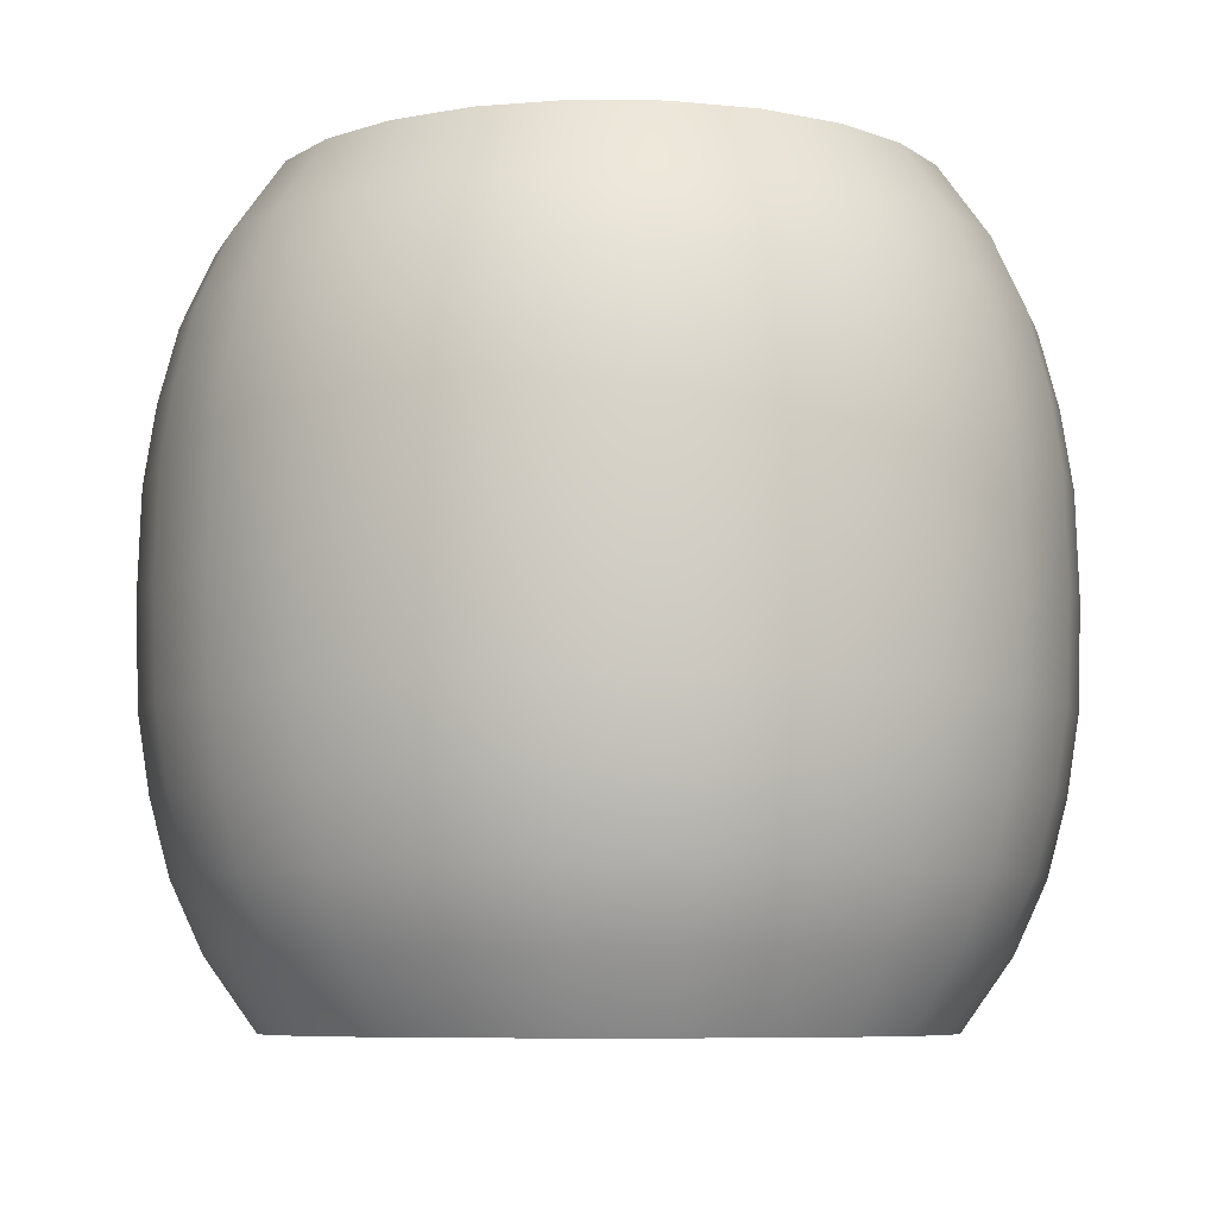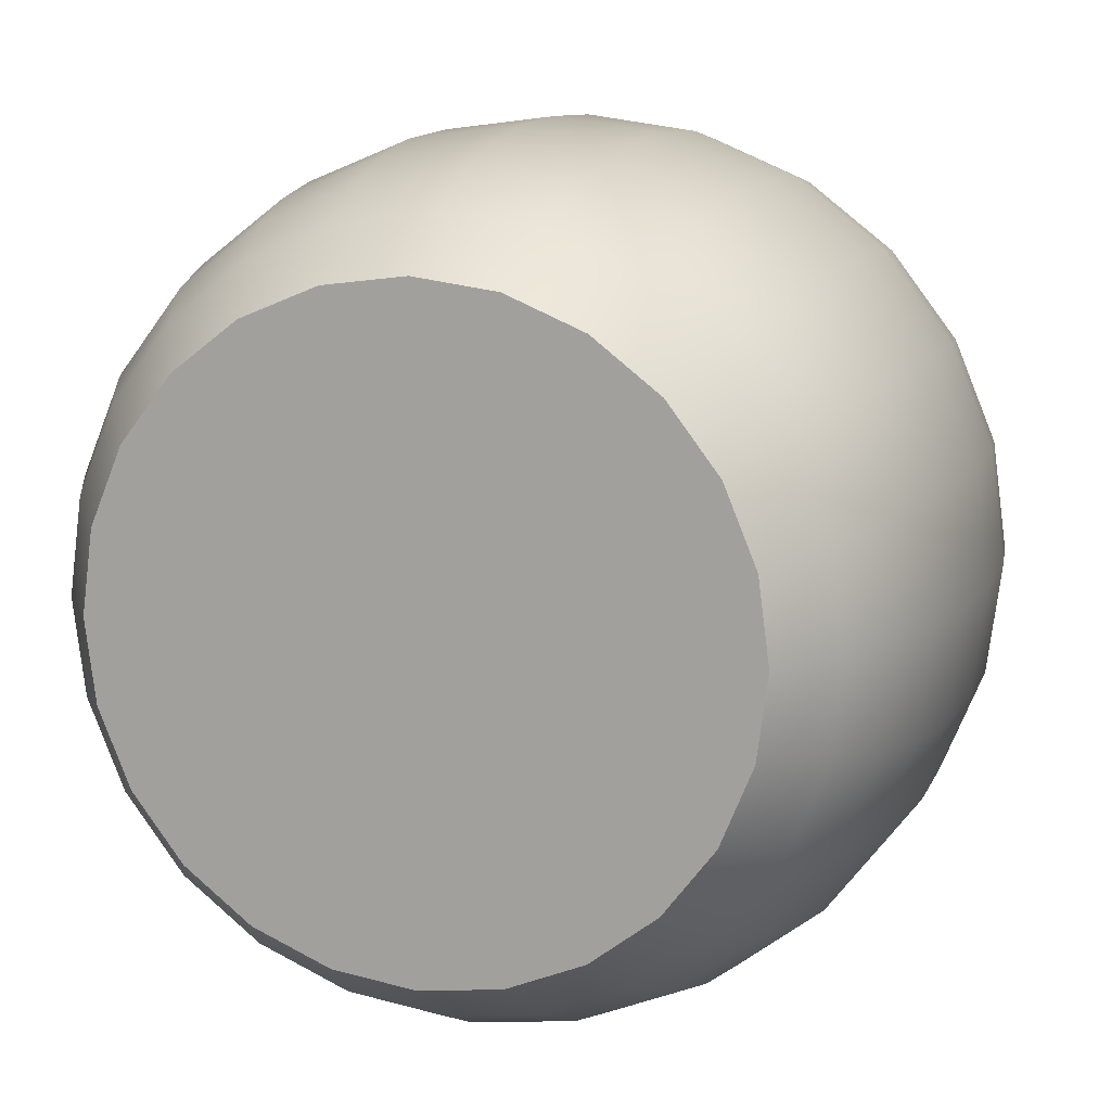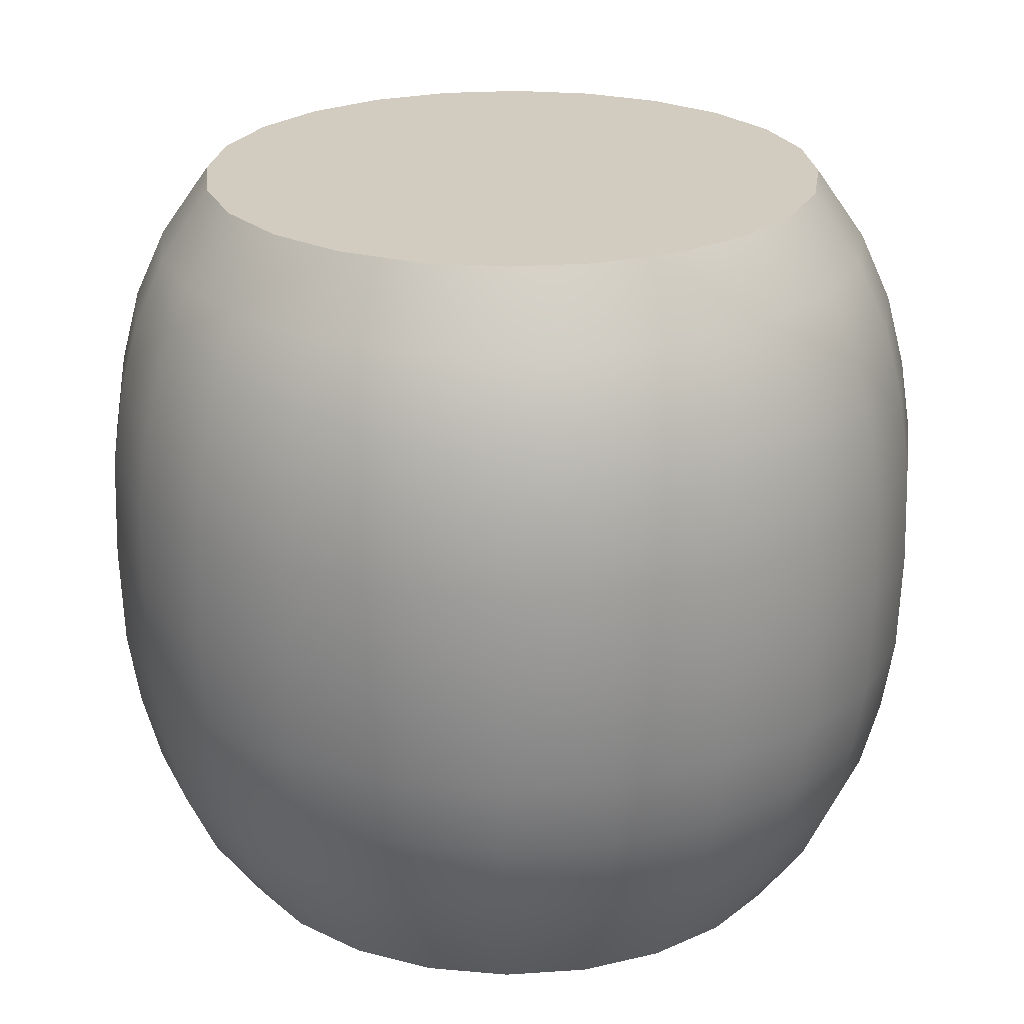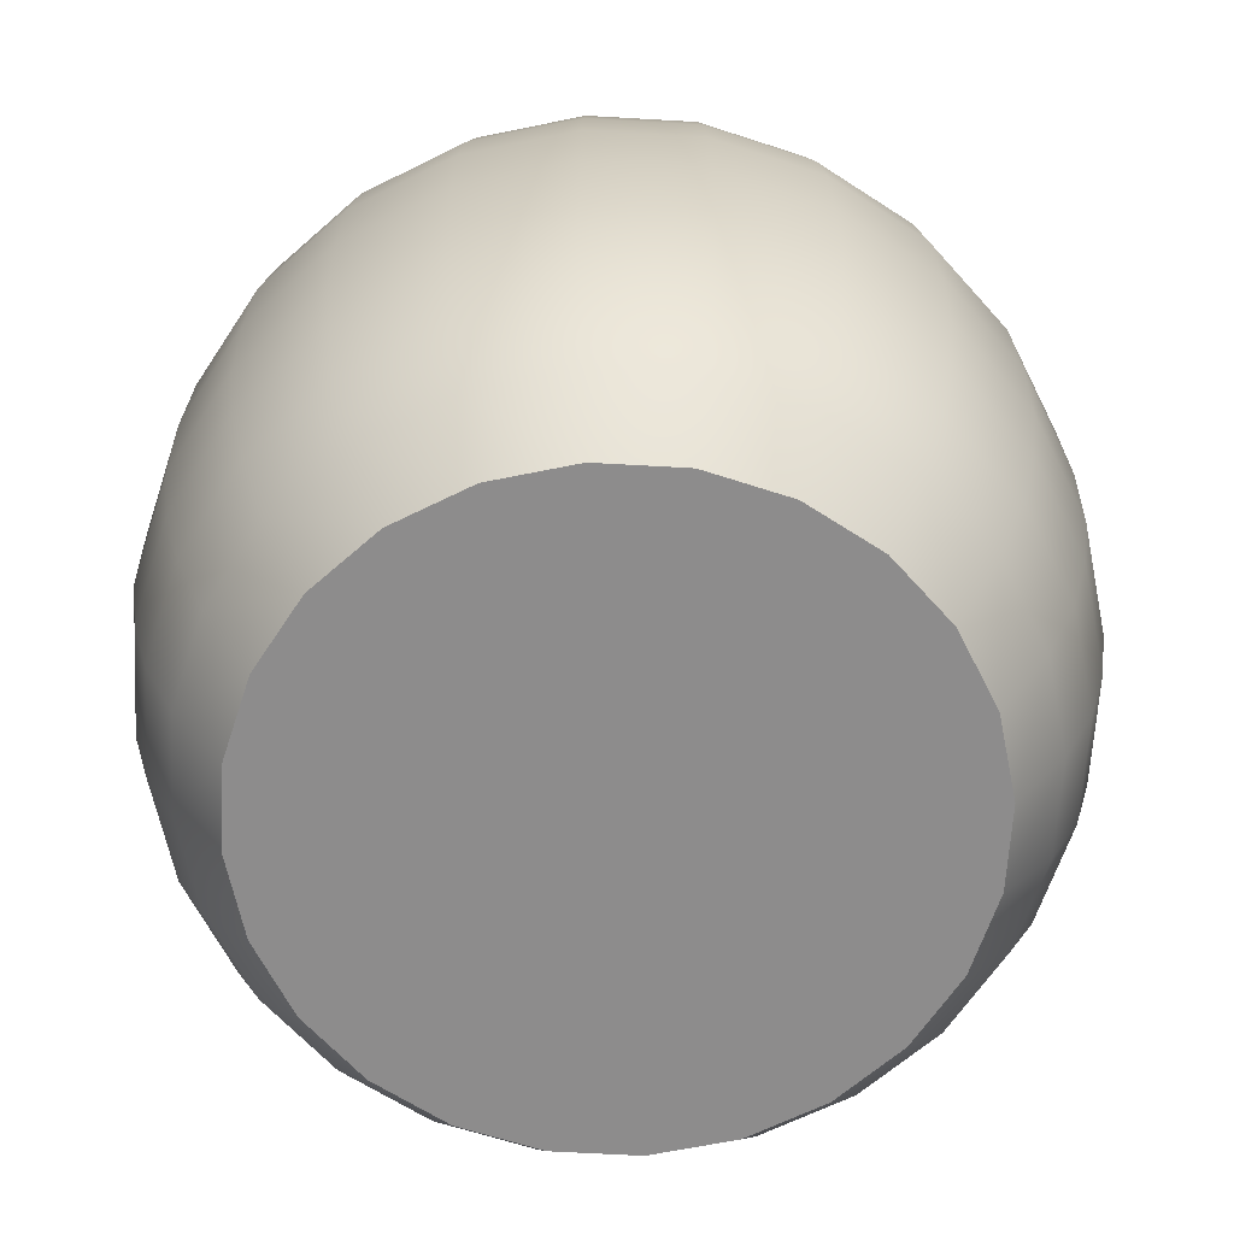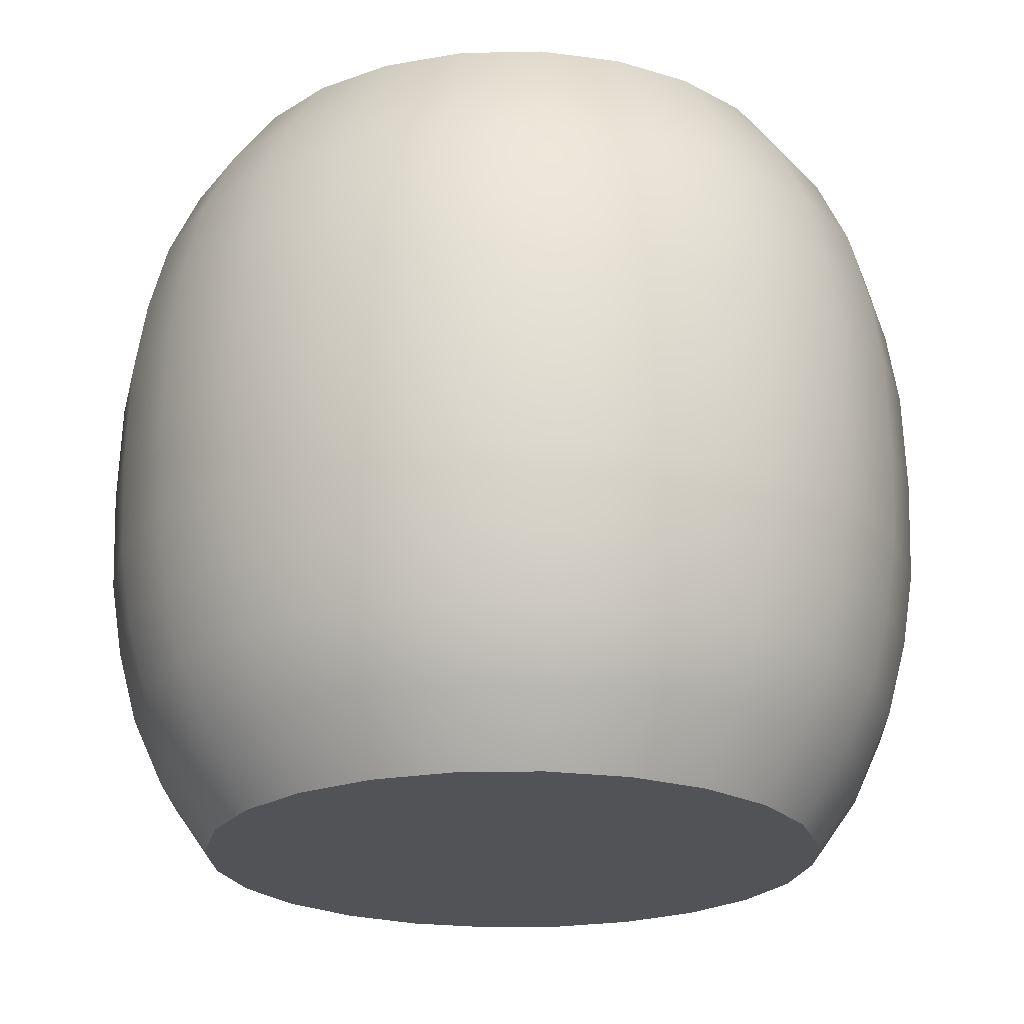
<metadata>
{"format":"obj","ext":"obj","renderer":"f3d","projection":"perspective","resolution":1024,"background":"white","views":[{"elev":-7.3,"azim":126.1,"up":"+Y"},{"elev":11.8,"azim":18.5,"up":"+Z"},{"elev":24.0,"azim":136.0,"up":"+Y"},{"elev":-64.3,"azim":109.2,"up":"+Y"},{"elev":-22.3,"azim":-110.4,"up":"+Y"}]}
</metadata>
<code>
o sphere6_copy947
v 8.469 0.575 6.032e-18
v 8.453 0.575 0.1213
v 8.406 0.575 0.2344
v 8.331 0.575 0.3315
v 8.234 0.575 0.4059
v 8.121 0.575 0.4528
v 8 0.575 0.4688
v 7.879 0.575 0.4528
v 7.766 0.575 0.4059
v 7.669 0.575 0.3315
v 7.594 0.575 0.2344
v 7.547 0.575 0.1213
v 7.531 0.575 6.344e-17
v 7.547 0.575 -0.1213
v 7.594 0.575 -0.2344
v 7.669 0.575 -0.3315
v 7.766 0.575 -0.4059
v 7.879 0.575 -0.4528
v 8 0.575 -0.4688
v 8.121 0.575 -0.4528
v 8.234 0.575 -0.4059
v 8.331 0.575 -0.3315
v 8.406 0.575 -0.2344
v 8.453 0.575 -0.1213
v 8.541 0.4723 5.806e-18
v 8.523 0.4723 0.1401
v 8.469 0.4723 0.2706
v 8.383 0.4723 0.3827
v 8.271 0.4723 0.4688
v 8.14 0.4723 0.5228
v 8 0.4723 0.5413
v 7.86 0.4723 0.5228
v 7.729 0.4723 0.4688
v 7.617 0.4723 0.3827
v 7.531 0.4723 0.2706
v 7.477 0.4723 0.1401
v 7.459 0.4723 7.209e-17
v 7.477 0.4723 -0.1401
v 7.531 0.4723 -0.2706
v 7.617 0.4723 -0.3827
v 7.729 0.4723 -0.4688
v 7.86 0.4723 -0.5228
v 8 0.4723 -0.5413
v 8.14 0.4723 -0.5228
v 8.271 0.4723 -0.4688
v 8.383 0.4723 -0.3827
v 8.469 0.4723 -0.2706
v 8.523 0.4723 -0.1401
v 8.587 0.3709 5.806e-18
v 8.567 0.3709 0.152
v 8.509 0.3709 0.2937
v 8.415 0.3709 0.4153
v 8.294 0.3709 0.5086
v 8.152 0.3709 0.5673
v 8 0.3709 0.5873
v 7.848 0.3709 0.5673
v 7.706 0.3709 0.5086
v 7.585 0.3709 0.4153
v 7.491 0.3709 0.2937
v 7.433 0.3709 0.152
v 7.413 0.3709 7.773e-17
v 7.433 0.3709 -0.152
v 7.491 0.3709 -0.2937
v 7.585 0.3709 -0.4153
v 7.706 0.3709 -0.5086
v 7.848 0.3709 -0.5673
v 8 0.3709 -0.5873
v 8.152 0.3709 -0.5673
v 8.294 0.3709 -0.5086
v 8.415 0.3709 -0.4153
v 8.509 0.3709 -0.2937
v 8.567 0.3709 -0.152
v 8.616 0.2629 5.806e-18
v 8.595 0.2629 0.1593
v 8.533 0.2629 0.3078
v 8.435 0.2629 0.4352
v 8.308 0.2629 0.533
v 8.159 0.2629 0.5945
v 8 0.2629 0.6155
v 7.841 0.2629 0.5945
v 7.692 0.2629 0.533
v 7.565 0.2629 0.4352
v 7.467 0.2629 0.3078
v 7.405 0.2629 0.1593
v 7.384 0.2629 8.118e-17
v 7.405 0.2629 -0.1593
v 7.467 0.2629 -0.3078
v 7.565 0.2629 -0.4352
v 7.692 0.2629 -0.533
v 7.841 0.2629 -0.5945
v 8 0.2629 -0.6155
v 8.159 0.2629 -0.5945
v 8.308 0.2629 -0.533
v 8.435 0.2629 -0.4352
v 8.533 0.2629 -0.3078
v 8.595 0.2629 -0.1593
v 8.633 0.1515 5.819e-18
v 8.611 0.1515 0.1637
v 8.548 0.1515 0.3162
v 8.447 0.1515 0.4472
v 8.316 0.1515 0.5478
v 8.164 0.1515 0.6109
v 8 0.1515 0.6325
v 7.836 0.1515 0.6109
v 7.684 0.1515 0.5478
v 7.553 0.1515 0.4472
v 7.452 0.1515 0.3162
v 7.389 0.1515 0.1637
v 7.367 0.1515 8.328e-17
v 7.389 0.1515 -0.1637
v 7.452 0.1515 -0.3162
v 7.553 0.1515 -0.4472
v 7.684 0.1515 -0.5478
v 7.836 0.1515 -0.6109
v 8 0.1515 -0.6325
v 8.164 0.1515 -0.6109
v 8.316 0.1515 -0.5478
v 8.447 0.1515 -0.4472
v 8.548 0.1515 -0.3162
v 8.611 0.1515 -0.1637
v 8.469 -0.575 1.016e-17
v 8.453 -0.575 0.1213
v 8.406 -0.575 0.2344
v 8.331 -0.575 0.3315
v 8.234 -0.575 0.4059
v 8.121 -0.575 0.4528
v 8 -0.575 0.4688
v 7.879 -0.575 0.4528
v 7.766 -0.575 0.4059
v 7.669 -0.575 0.3315
v 7.594 -0.575 0.2344
v 7.547 -0.575 0.1213
v 7.531 -0.575 6.757e-17
v 7.547 -0.575 -0.1213
v 7.594 -0.575 -0.2344
v 7.669 -0.575 -0.3315
v 7.766 -0.575 -0.4059
v 7.879 -0.575 -0.4528
v 8 -0.575 -0.4688
v 8.121 -0.575 -0.4528
v 8.234 -0.575 -0.4059
v 8.331 -0.575 -0.3315
v 8.406 -0.575 -0.2344
v 8.453 -0.575 -0.1213
v 8.541 -0.4723 9.22e-18
v 8.523 -0.4723 0.1401
v 8.469 -0.4723 0.2706
v 8.383 -0.4723 0.3827
v 8.271 -0.4723 0.4688
v 8.14 -0.4723 0.5228
v 8 -0.4723 0.5413
v 7.86 -0.4723 0.5228
v 7.729 -0.4723 0.4688
v 7.617 -0.4723 0.3827
v 7.531 -0.4723 0.2706
v 7.477 -0.4723 0.1401
v 7.459 -0.4723 7.551e-17
v 7.477 -0.4723 -0.1401
v 7.531 -0.4723 -0.2706
v 7.617 -0.4723 -0.3827
v 7.729 -0.4723 -0.4688
v 7.86 -0.4723 -0.5228
v 8 -0.4723 -0.5413
v 8.14 -0.4723 -0.5228
v 8.271 -0.4723 -0.4688
v 8.383 -0.4723 -0.3827
v 8.469 -0.4723 -0.2706
v 8.523 -0.4723 -0.1401
v 8.587 -0.3709 8.514e-18
v 8.567 -0.3709 0.152
v 8.509 -0.3709 0.2937
v 8.415 -0.3709 0.4153
v 8.294 -0.3709 0.5086
v 8.152 -0.3709 0.5673
v 8 -0.3709 0.5873
v 7.848 -0.3709 0.5673
v 7.706 -0.3709 0.5086
v 7.585 -0.3709 0.4153
v 7.491 -0.3709 0.2937
v 7.433 -0.3709 0.152
v 7.413 -0.3709 8.044e-17
v 7.433 -0.3709 -0.152
v 7.491 -0.3709 -0.2937
v 7.585 -0.3709 -0.4153
v 7.706 -0.3709 -0.5086
v 7.848 -0.3709 -0.5673
v 8 -0.3709 -0.5873
v 8.152 -0.3709 -0.5673
v 8.294 -0.3709 -0.5086
v 8.415 -0.3709 -0.4153
v 8.509 -0.3709 -0.2937
v 8.567 -0.3709 -0.152
v 8.616 -0.2629 7.761e-18
v 8.595 -0.2629 0.1593
v 8.533 -0.2629 0.3078
v 8.435 -0.2629 0.4352
v 8.308 -0.2629 0.533
v 8.159 -0.2629 0.5945
v 8 -0.2629 0.6155
v 7.841 -0.2629 0.5945
v 7.692 -0.2629 0.533
v 7.565 -0.2629 0.4352
v 7.467 -0.2629 0.3078
v 7.405 -0.2629 0.1593
v 7.384 -0.2629 8.314e-17
v 7.405 -0.2629 -0.1593
v 7.467 -0.2629 -0.3078
v 7.565 -0.2629 -0.4352
v 7.692 -0.2629 -0.533
v 7.841 -0.2629 -0.5945
v 8 -0.2629 -0.6155
v 8.159 -0.2629 -0.5945
v 8.308 -0.2629 -0.533
v 8.435 -0.2629 -0.4352
v 8.533 -0.2629 -0.3078
v 8.595 -0.2629 -0.1593
v 8.633 -0.1515 7.012e-18
v 8.611 -0.1515 0.1637
v 8.548 -0.1515 0.3162
v 8.447 -0.1515 0.4472
v 8.316 -0.1515 0.5478
v 8.164 -0.1515 0.6109
v 8 -0.1515 0.6325
v 7.836 -0.1515 0.6109
v 7.684 -0.1515 0.5478
v 7.553 -0.1515 0.4472
v 7.452 -0.1515 0.3162
v 7.389 -0.1515 0.1637
v 7.367 -0.1515 8.447e-17
v 7.389 -0.1515 -0.1637
v 7.452 -0.1515 -0.3162
v 7.553 -0.1515 -0.4472
v 7.684 -0.1515 -0.5478
v 7.836 -0.1515 -0.6109
v 8 -0.1515 -0.6325
v 8.164 -0.1515 -0.6109
v 8.316 -0.1515 -0.5478
v 8.447 -0.1515 -0.4472
v 8.548 -0.1515 -0.3162
v 8.611 -0.1515 -0.1637
v 8.616 -2.237e-16 -0.165
v 8.637 -2.237e-16 6.808e-18
v 8.552 -2.237e-16 -0.3187
v 8.451 -2.237e-16 -0.4508
v 8.319 -2.237e-16 -0.5521
v 8.165 -2.237e-16 -0.6158
v 8 -2.237e-16 -0.6375
v 7.835 -2.237e-16 -0.6158
v 7.681 -2.237e-16 -0.5521
v 7.549 -2.237e-16 -0.4508
v 7.448 -2.237e-16 -0.3187
v 7.384 -2.237e-16 -0.165
v 7.362 -2.237e-16 8.488e-17
v 7.384 -2.237e-16 0.165
v 7.448 -2.237e-16 0.3187
v 7.549 -2.237e-16 0.4508
v 7.681 -2.237e-16 0.5521
v 7.835 -2.237e-16 0.6158
v 8 -2.237e-16 0.6375
v 8.165 -2.237e-16 0.6158
v 8.319 -2.237e-16 0.5521
v 8.451 -2.237e-16 0.4508
v 8.552 -2.237e-16 0.3187
v 8.616 -2.237e-16 0.165
g sphere6_copy947_default2
f 1 24 23 22 21 20 19 18 17 16 15 14 13 12 11 10 9 8 7 6 5 4 3 2
f 122 123 124 125 126 127 128 129 130 131 132 133 134 135 136 137 138 139 140 141 142 143 144 121
f 1 25 48 24
f 2 26 25 1
f 3 27 26 2
f 4 28 27 3
f 5 29 28 4
f 6 30 29 5
f 7 31 30 6
f 8 32 31 7
f 9 33 32 8
f 10 34 33 9
f 11 35 34 10
f 12 36 35 11
f 13 37 36 12
f 14 38 37 13
f 15 39 38 14
f 16 40 39 15
f 17 41 40 16
f 18 42 41 17
f 19 43 42 18
f 20 44 43 19
f 21 45 44 20
f 22 46 45 21
f 23 47 46 22
f 24 48 47 23
f 25 49 72 48
f 26 50 49 25
f 27 51 50 26
f 28 52 51 27
f 29 53 52 28
f 30 54 53 29
f 31 55 54 30
f 32 56 55 31
f 33 57 56 32
f 34 58 57 33
f 35 59 58 34
f 36 60 59 35
f 37 61 60 36
f 38 62 61 37
f 39 63 62 38
f 40 64 63 39
f 41 65 64 40
f 42 66 65 41
f 43 67 66 42
f 44 68 67 43
f 45 69 68 44
f 46 70 69 45
f 47 71 70 46
f 48 72 71 47
f 49 73 96 72
f 50 74 73 49
f 51 75 74 50
f 52 76 75 51
f 53 77 76 52
f 54 78 77 53
f 55 79 78 54
f 56 80 79 55
f 57 81 80 56
f 58 82 81 57
f 59 83 82 58
f 60 84 83 59
f 61 85 84 60
f 62 86 85 61
f 63 87 86 62
f 64 88 87 63
f 65 89 88 64
f 66 90 89 65
f 67 91 90 66
f 68 92 91 67
f 69 93 92 68
f 70 94 93 69
f 71 95 94 70
f 72 96 95 71
f 73 97 120 96
f 74 98 97 73
f 75 99 98 74
f 76 100 99 75
f 77 101 100 76
f 78 102 101 77
f 79 103 102 78
f 80 104 103 79
f 81 105 104 80
f 82 106 105 81
f 83 107 106 82
f 84 108 107 83
f 85 109 108 84
f 86 110 109 85
f 87 111 110 86
f 88 112 111 87
f 89 113 112 88
f 90 114 113 89
f 91 115 114 90
f 92 116 115 91
f 93 117 116 92
f 94 118 117 93
f 95 119 118 94
f 96 120 119 95
f 97 242 241 120
f 98 99 263 264
f 99 100 262 263
f 100 101 261 262
f 101 102 260 261
f 102 103 259 260
f 103 104 258 259
f 104 105 257 258
f 105 106 256 257
f 106 107 255 256
f 107 108 254 255
f 108 109 253 254
f 109 110 252 253
f 110 111 251 252
f 111 112 250 251
f 112 113 249 250
f 113 114 248 249
f 114 115 247 248
f 115 116 246 247
f 116 117 245 246
f 117 118 244 245
f 118 119 243 244
f 119 120 241 243
f 121 145 146 122
f 122 146 147 123
f 123 147 148 124
f 124 148 149 125
f 125 149 150 126
f 126 150 151 127
f 127 151 152 128
f 128 152 153 129
f 129 153 154 130
f 130 154 155 131
f 131 155 156 132
f 132 156 157 133
f 133 157 158 134
f 134 158 159 135
f 135 159 160 136
f 136 160 161 137
f 137 161 162 138
f 138 162 163 139
f 139 163 164 140
f 140 164 165 141
f 141 165 166 142
f 142 166 167 143
f 143 167 168 144
f 144 168 145 121
f 145 169 170 146
f 146 170 171 147
f 147 171 172 148
f 148 172 173 149
f 149 173 174 150
f 150 174 175 151
f 151 175 176 152
f 152 176 177 153
f 153 177 178 154
f 154 178 179 155
f 155 179 180 156
f 156 180 181 157
f 157 181 182 158
f 158 182 183 159
f 159 183 184 160
f 160 184 185 161
f 161 185 186 162
f 162 186 187 163
f 163 187 188 164
f 164 188 189 165
f 165 189 190 166
f 166 190 191 167
f 167 191 192 168
f 168 192 169 145
f 169 193 194 170
f 170 194 195 171
f 171 195 196 172
f 172 196 197 173
f 173 197 198 174
f 174 198 199 175
f 175 199 200 176
f 176 200 201 177
f 177 201 202 178
f 178 202 203 179
f 179 203 204 180
f 180 204 205 181
f 181 205 206 182
f 182 206 207 183
f 183 207 208 184
f 184 208 209 185
f 185 209 210 186
f 186 210 211 187
f 187 211 212 188
f 188 212 213 189
f 189 213 214 190
f 190 214 215 191
f 191 215 216 192
f 192 216 193 169
f 193 217 218 194
f 194 218 219 195
f 195 219 220 196
f 196 220 221 197
f 197 221 222 198
f 198 222 223 199
f 199 223 224 200
f 200 224 225 201
f 201 225 226 202
f 202 226 227 203
f 203 227 228 204
f 204 228 229 205
f 205 229 230 206
f 206 230 231 207
f 207 231 232 208
f 208 232 233 209
f 209 233 234 210
f 210 234 235 211
f 211 235 236 212
f 212 236 237 213
f 213 237 238 214
f 214 238 239 215
f 215 239 240 216
f 216 240 217 193
f 217 242 264 218
f 218 264 263 219
f 219 263 262 220
f 220 262 261 221
f 221 261 260 222
f 222 260 259 223
f 223 259 258 224
f 224 258 257 225
f 225 257 256 226
f 226 256 255 227
f 227 255 254 228
f 228 254 253 229
f 229 253 252 230
f 230 252 251 231
f 231 251 250 232
f 232 250 249 233
f 233 249 248 234
f 234 248 247 235
f 235 247 246 236
f 236 246 245 237
f 237 245 244 238
f 238 244 243 239
f 239 243 241 240
f 240 241 242 217
f 264 242 97 98

</code>
